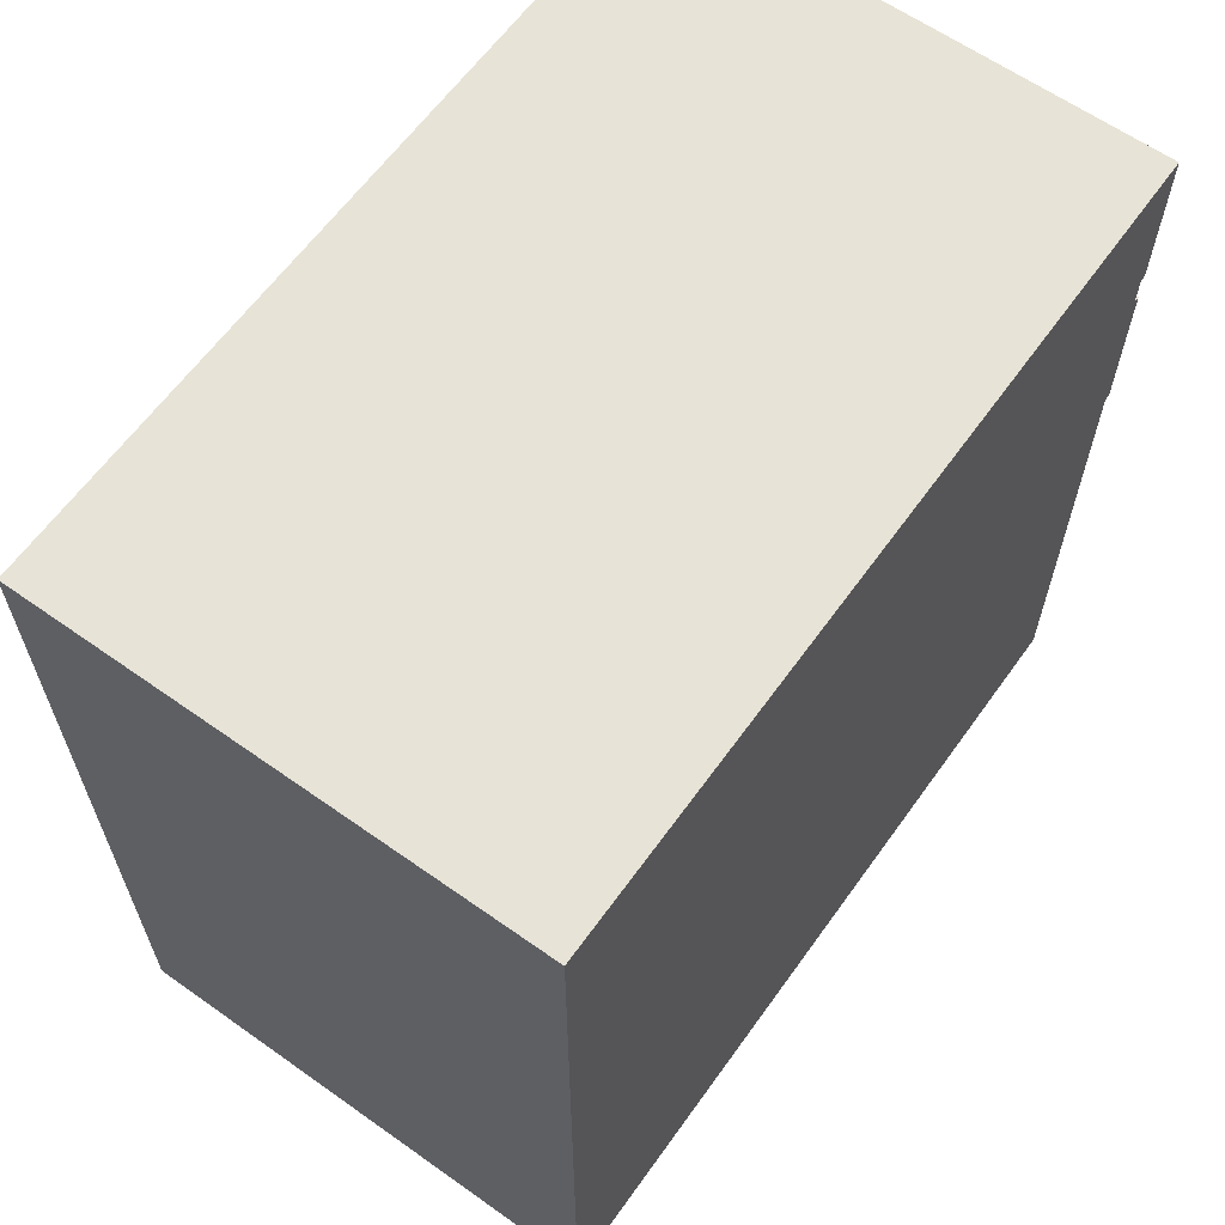
<metadata>
{"format":"obj","ext":"obj","renderer":"f3d","projection":"perspective","resolution":1024,"background":"white","views":[{"elev":62.6,"azim":-144.4,"up":"+Y"}]}
</metadata>
<code>
g Forth
v -39 0 62
v -39 0 -63
v -39 73 63
v -39 73 62
v -39 97 63
v -39 97 62
v -39 102 63
v -39 102 62
v -39 126 63
v -39 126 62
v -39 126 -63
v -34 0 38
v -34 0 37
v -34 40 38
v -34 40 37
v -34 51 38
v -34 51 37
v -34 67 38
v -34 67 37
v -31 0 39
v -31 0 38
v -31 40 39
v -31 40 38
v -31 51 39
v -31 51 38
v -31 67 39
v -31 67 38
v -28 0 40
v -28 0 39
v -28 40 40
v -28 40 39
v -28 46 61
v -28 46 60
v -28 50 61
v -28 50 60
v -28 51 40
v -28 51 39
v -28 67 40
v -28 67 39
v -25 24 41
v -25 24 40
v -25 40 41
v -25 40 40
v -25 51 41
v -25 51 40
v -25 67 41
v -25 67 40
v -22 24 42
v -22 24 41
v -22 40 42
v -22 40 41
v -22 51 42
v -22 51 41
v -22 67 42
v -22 67 41
v -19 24 43
v -19 24 42
v -19 40 43
v -19 40 42
v -19 46 61
v -19 46 60
v -19 50 61
v -19 50 60
v -19 51 43
v -19 51 42
v -19 67 43
v -19 67 42
v -16 24 44
v -16 24 43
v -16 40 44
v -16 40 43
v -16 51 44
v -16 51 43
v -16 67 44
v -16 67 43
v -13 24 45
v -13 24 44
v -13 40 45
v -13 40 44
v -13 51 45
v -13 51 44
v -13 67 45
v -13 67 44
v -10 24 46
v -10 24 45
v -10 40 46
v -10 40 45
v -10 46 61
v -10 46 60
v -10 50 61
v -10 50 60
v -10 51 46
v -10 51 45
v -10 67 46
v -10 67 45
v -7 24 47
v -7 24 46
v -7 40 47
v -7 40 46
v -7 51 47
v -7 51 46
v -7 67 47
v -7 67 46
v -4 24 48
v -4 24 47
v -4 40 48
v -4 40 47
v -4 51 48
v -4 51 47
v -4 67 48
v -4 67 47
v -1 24 49
v -1 24 48
v -1 40 49
v -1 40 48
v -1 46 61
v -1 46 60
v -1 50 61
v -1 50 60
v -1 51 49
v -1 51 48
v -1 67 49
v -1 67 48
v 1 24 50
v 1 24 49
v 1 40 50
v 1 40 49
v 1 51 50
v 1 51 49
v 1 67 50
v 1 67 49
v 4 24 51
v 4 24 50
v 4 40 51
v 4 40 50
v 4 51 51
v 4 51 50
v 4 67 51
v 4 67 50
v 7 24 52
v 7 24 51
v 7 40 52
v 7 40 51
v 7 46 61
v 7 46 60
v 7 50 61
v 7 50 60
v 7 51 52
v 7 51 51
v 7 67 52
v 7 67 51
v 10 24 53
v 10 24 52
v 10 40 53
v 10 40 52
v 10 51 53
v 10 51 52
v 10 67 53
v 10 67 52
v 13 24 54
v 13 24 53
v 13 40 54
v 13 40 53
v 13 51 54
v 13 51 53
v 13 67 54
v 13 67 53
v 16 24 55
v 16 24 54
v 16 40 55
v 16 40 54
v 16 46 61
v 16 46 60
v 16 50 61
v 16 50 60
v 16 51 55
v 16 51 54
v 16 67 55
v 16 67 54
v 19 24 56
v 19 24 55
v 19 40 56
v 19 40 55
v 19 51 56
v 19 51 55
v 19 67 56
v 19 67 55
v 20 0 56
v 20 0 55
v 20 0 40
v 20 24 56
v 20 24 55
v 20 24 42
v 20 24 41
v 20 24 40
v 22 0 57
v 22 0 56
v 22 40 57
v 22 40 56
v 22 51 57
v 22 51 56
v 22 67 57
v 22 67 56
v 25 0 58
v 25 0 57
v 25 40 58
v 25 40 57
v 25 46 61
v 25 46 60
v 25 50 61
v 25 50 60
v 25 51 58
v 25 51 57
v 25 67 58
v 25 67 57
v 28 0 59
v 28 0 58
v 28 40 59
v 28 40 58
v 28 51 59
v 28 51 58
v 28 67 59
v 28 67 58
v 31 0 60
v 31 0 59
v 31 40 60
v 31 40 59
v 31 51 60
v 31 51 59
v 31 67 60
v 31 67 59
v 34 0 61
v 34 0 60
v 34 40 61
v 34 40 60
v 34 46 61
v 34 46 60
v 34 50 61
v 34 50 60
v 34 51 61
v 34 51 60
v 34 65 61
v 34 65 60
v 34 67 61
v 34 67 60
v 36 0 62
v 36 0 61
v 36 65 62
v 36 65 61
v -36 0 62
v -36 0 61
v -36 65 62
v -36 65 61
v -35 0 61
v -35 0 37
v -35 40 61
v -35 40 37
v -35 51 61
v -35 51 37
v -35 65 61
v -35 67 61
v -35 67 37
v -34 46 61
v -34 46 60
v -34 50 61
v -34 50 60
v -25 46 61
v -25 46 60
v -25 50 61
v -25 50 60
v -16 46 61
v -16 46 60
v -16 50 61
v -16 50 60
v -7 46 61
v -7 46 60
v -7 50 61
v -7 50 60
v 1 46 61
v 1 46 60
v 1 50 61
v 1 50 60
v 10 46 61
v 10 46 60
v 10 50 61
v 10 50 60
v 19 46 61
v 19 46 60
v 19 50 61
v 19 50 60
v 28 46 61
v 28 46 60
v 28 50 61
v 28 50 60
v 39 0 62
v 39 0 -63
v 39 73 63
v 39 73 62
v 39 97 63
v 39 97 62
v 39 102 63
v 39 102 62
v 39 126 63
v 39 126 62
v 39 126 -63
v -39 73 63
v -39 97 63
v -39 102 63
v -39 126 63
v 39 73 63
v 39 97 63
v 39 102 63
v 39 126 63
v -39 0 62
v -39 73 62
v -39 97 62
v -39 102 62
v -36 0 62
v -36 65 62
v 36 0 62
v 36 65 62
v 39 0 62
v 39 73 62
v 39 97 62
v 39 102 62
v -36 0 61
v -36 65 61
v -35 0 61
v -35 40 61
v -35 51 61
v -35 65 61
v -34 46 61
v -34 50 61
v -28 46 61
v -28 50 61
v -25 46 61
v -25 50 61
v -19 46 61
v -19 50 61
v -16 46 61
v -16 50 61
v -10 46 61
v -10 50 61
v -7 46 61
v -7 50 61
v -1 46 61
v -1 50 61
v 1 46 61
v 1 50 61
v 7 46 61
v 7 50 61
v 10 46 61
v 10 50 61
v 16 46 61
v 16 50 61
v 19 46 61
v 19 50 61
v 25 46 61
v 25 50 61
v 28 46 61
v 28 50 61
v 34 0 61
v 34 40 61
v 34 46 61
v 34 50 61
v 34 51 61
v 34 65 61
v 36 0 61
v 36 65 61
v -34 46 60
v -34 50 60
v -28 46 60
v -28 50 60
v -25 46 60
v -25 50 60
v -19 46 60
v -19 50 60
v -16 46 60
v -16 50 60
v -10 46 60
v -10 50 60
v -7 46 60
v -7 50 60
v -1 46 60
v -1 50 60
v 1 46 60
v 1 50 60
v 7 46 60
v 7 50 60
v 10 46 60
v 10 50 60
v 16 46 60
v 16 50 60
v 19 46 60
v 19 50 60
v 25 46 60
v 25 50 60
v 28 46 60
v 28 50 60
v 31 0 60
v 31 40 60
v 31 51 60
v 31 67 60
v 34 0 60
v 34 40 60
v 34 46 60
v 34 50 60
v 34 51 60
v 34 65 60
v 34 67 60
v 28 0 59
v 28 40 59
v 28 51 59
v 28 67 59
v 31 0 59
v 31 40 59
v 31 51 59
v 31 67 59
v 25 0 58
v 25 40 58
v 25 51 58
v 25 67 58
v 28 0 58
v 28 40 58
v 28 51 58
v 28 67 58
v 22 0 57
v 22 40 57
v 22 51 57
v 22 67 57
v 25 0 57
v 25 40 57
v 25 51 57
v 25 67 57
v 19 24 56
v 19 40 56
v 19 51 56
v 19 67 56
v 20 0 56
v 20 24 56
v 22 0 56
v 22 40 56
v 22 51 56
v 22 67 56
v 16 24 55
v 16 40 55
v 16 51 55
v 16 67 55
v 19 24 55
v 19 40 55
v 19 51 55
v 19 67 55
v 13 24 54
v 13 40 54
v 13 51 54
v 13 67 54
v 16 24 54
v 16 40 54
v 16 51 54
v 16 67 54
v 10 24 53
v 10 40 53
v 10 51 53
v 10 67 53
v 13 24 53
v 13 40 53
v 13 51 53
v 13 67 53
v 7 24 52
v 7 40 52
v 7 51 52
v 7 67 52
v 10 24 52
v 10 40 52
v 10 51 52
v 10 67 52
v 4 24 51
v 4 40 51
v 4 51 51
v 4 67 51
v 7 24 51
v 7 40 51
v 7 51 51
v 7 67 51
v 1 24 50
v 1 40 50
v 1 51 50
v 1 67 50
v 4 24 50
v 4 40 50
v 4 51 50
v 4 67 50
v -1 24 49
v -1 40 49
v -1 51 49
v -1 67 49
v 1 24 49
v 1 40 49
v 1 51 49
v 1 67 49
v -4 24 48
v -4 40 48
v -4 51 48
v -4 67 48
v -1 24 48
v -1 40 48
v -1 51 48
v -1 67 48
v -7 24 47
v -7 40 47
v -7 51 47
v -7 67 47
v -4 24 47
v -4 40 47
v -4 51 47
v -4 67 47
v -10 24 46
v -10 40 46
v -10 51 46
v -10 67 46
v -7 24 46
v -7 40 46
v -7 51 46
v -7 67 46
v -13 24 45
v -13 40 45
v -13 51 45
v -13 67 45
v -10 24 45
v -10 40 45
v -10 51 45
v -10 67 45
v -16 24 44
v -16 40 44
v -16 51 44
v -16 67 44
v -13 24 44
v -13 40 44
v -13 51 44
v -13 67 44
v -19 24 43
v -19 40 43
v -19 51 43
v -19 67 43
v -16 24 43
v -16 40 43
v -16 51 43
v -16 67 43
v -22 24 42
v -22 40 42
v -22 51 42
v -22 67 42
v -19 24 42
v -19 40 42
v -19 51 42
v -19 67 42
v -25 24 41
v -25 40 41
v -25 51 41
v -25 67 41
v -22 24 41
v -22 40 41
v -22 51 41
v -22 67 41
v -28 0 40
v -28 40 40
v -28 51 40
v -28 67 40
v -25 0 40
v -25 24 40
v -25 40 40
v -25 51 40
v -25 67 40
v -22 24 40
v 20 0 40
v 20 24 40
v -31 0 39
v -31 40 39
v -31 51 39
v -31 67 39
v -28 0 39
v -28 40 39
v -28 51 39
v -28 67 39
v -34 0 38
v -34 40 38
v -34 51 38
v -34 67 38
v -31 0 38
v -31 40 38
v -31 51 38
v -31 67 38
v -35 0 37
v -35 40 37
v -35 51 37
v -35 67 37
v -34 0 37
v -34 40 37
v -34 51 37
v -34 67 37
v -35 65 61
v -35 67 61
v 34 65 61
v 34 67 61
v -39 0 -63
v -39 126 -63
v -38 0 -63
v -38 125 -63
v 38 0 -63
v 38 125 -63
v 39 0 -63
v 39 126 -63
v -39 0 62
v -36 0 62
v 36 0 62
v 39 0 62
v -38 0 61
v -36 0 61
v -35 0 61
v 34 0 61
v 36 0 61
v 38 0 61
v 31 0 60
v 34 0 60
v 36 0 60
v 28 0 59
v 31 0 59
v 34 0 59
v 25 0 58
v 28 0 58
v 31 0 58
v 22 0 57
v 25 0 57
v 28 0 57
v 20 0 56
v 22 0 56
v 25 0 56
v 20 0 55
v 21 0 55
v 22 0 55
v -28 0 40
v -25 0 40
v 20 0 40
v 21 0 40
v -31 0 39
v -28 0 39
v -27 0 39
v -26 0 39
v -25 0 39
v 20 0 39
v -34 0 38
v -31 0 38
v -28 0 38
v -27 0 38
v -26 0 38
v -35 0 37
v -34 0 37
v -31 0 37
v -36 0 36
v -34 0 36
v -39 0 -63
v -38 0 -63
v 38 0 -63
v 39 0 -63
v 19 24 56
v 20 24 56
v 16 24 55
v 19 24 55
v 20 24 55
v 13 24 54
v 16 24 54
v 19 24 54
v 10 24 53
v 13 24 53
v 16 24 53
v 7 24 52
v 10 24 52
v 13 24 52
v 4 24 51
v 7 24 51
v 10 24 51
v 1 24 50
v 4 24 50
v 7 24 50
v -1 24 49
v 1 24 49
v 4 24 49
v -4 24 48
v -1 24 48
v 1 24 48
v 4 24 48
v -7 24 47
v -4 24 47
v -1 24 47
v 1 24 47
v 4 24 47
v 7 24 47
v -10 24 46
v -7 24 46
v -4 24 46
v 4 24 46
v 7 24 46
v 10 24 46
v -13 24 45
v -10 24 45
v -7 24 45
v 7 24 45
v 10 24 45
v 13 24 45
v -16 24 44
v -13 24 44
v -10 24 44
v 10 24 44
v 13 24 44
v 16 24 44
v -19 24 43
v -16 24 43
v -13 24 43
v 13 24 43
v 16 24 43
v 19 24 43
v -22 24 42
v -19 24 42
v 19 24 42
v 20 24 42
v -25 24 41
v -22 24 41
v -16 24 41
v 16 24 41
v 20 24 41
v -25 24 40
v -22 24 40
v 20 24 40
v -35 40 61
v 34 40 61
v 31 40 60
v 34 40 60
v 28 40 59
v 31 40 59
v 25 40 58
v 28 40 58
v 22 40 57
v 25 40 57
v 19 40 56
v 22 40 56
v 16 40 55
v 19 40 55
v 13 40 54
v 16 40 54
v 10 40 53
v 13 40 53
v 7 40 52
v 10 40 52
v 4 40 51
v 7 40 51
v 1 40 50
v 4 40 50
v -1 40 49
v 1 40 49
v -4 40 48
v -1 40 48
v -7 40 47
v -4 40 47
v -10 40 46
v -7 40 46
v -13 40 45
v -10 40 45
v -16 40 44
v -13 40 44
v -19 40 43
v -16 40 43
v -22 40 42
v -19 40 42
v -25 40 41
v -22 40 41
v -28 40 40
v -25 40 40
v -31 40 39
v -28 40 39
v -34 40 38
v -31 40 38
v -35 40 37
v -34 40 37
v -34 50 61
v -28 50 61
v -25 50 61
v -19 50 61
v -16 50 61
v -10 50 61
v -7 50 61
v -1 50 61
v 1 50 61
v 7 50 61
v 10 50 61
v 16 50 61
v 19 50 61
v 25 50 61
v 28 50 61
v 34 50 61
v -34 50 60
v -28 50 60
v -25 50 60
v -19 50 60
v -16 50 60
v -10 50 60
v -7 50 60
v -1 50 60
v 1 50 60
v 7 50 60
v 10 50 60
v 16 50 60
v 19 50 60
v 25 50 60
v 28 50 60
v 34 50 60
v -36 65 62
v 36 65 62
v -36 65 61
v -35 65 61
v 34 65 61
v 36 65 61
v -35 67 61
v 34 67 61
v 31 67 60
v 34 67 60
v 28 67 59
v 31 67 59
v 25 67 58
v 28 67 58
v 22 67 57
v 25 67 57
v 19 67 56
v 22 67 56
v 16 67 55
v 19 67 55
v 13 67 54
v 16 67 54
v 10 67 53
v 13 67 53
v 7 67 52
v 10 67 52
v 4 67 51
v 7 67 51
v 1 67 50
v 4 67 50
v -1 67 49
v 1 67 49
v -4 67 48
v -1 67 48
v -7 67 47
v -4 67 47
v -10 67 46
v -7 67 46
v -13 67 45
v -10 67 45
v -16 67 44
v -13 67 44
v -19 67 43
v -16 67 43
v -22 67 42
v -19 67 42
v -25 67 41
v -22 67 41
v -28 67 40
v -25 67 40
v -31 67 39
v -28 67 39
v -34 67 38
v -31 67 38
v -35 67 37
v -34 67 37
v -39 73 63
v 39 73 63
v -39 73 62
v 39 73 62
v -39 102 63
v 39 102 63
v -39 102 62
v 39 102 62
v -34 46 61
v -28 46 61
v -25 46 61
v -19 46 61
v -16 46 61
v -10 46 61
v -7 46 61
v -1 46 61
v 1 46 61
v 7 46 61
v 10 46 61
v 16 46 61
v 19 46 61
v 25 46 61
v 28 46 61
v 34 46 61
v -34 46 60
v -28 46 60
v -25 46 60
v -19 46 60
v -16 46 60
v -10 46 60
v -7 46 60
v -1 46 60
v 1 46 60
v 7 46 60
v 10 46 60
v 16 46 60
v 19 46 60
v 25 46 60
v 28 46 60
v 34 46 60
v -35 51 61
v 34 51 61
v 31 51 60
v 34 51 60
v 28 51 59
v 31 51 59
v 25 51 58
v 28 51 58
v 22 51 57
v 25 51 57
v 19 51 56
v 22 51 56
v 16 51 55
v 19 51 55
v 13 51 54
v 16 51 54
v 10 51 53
v 13 51 53
v 7 51 52
v 10 51 52
v 4 51 51
v 7 51 51
v 1 51 50
v 4 51 50
v -1 51 49
v 1 51 49
v -4 51 48
v -1 51 48
v -7 51 47
v -4 51 47
v -10 51 46
v -7 51 46
v -13 51 45
v -10 51 45
v -16 51 44
v -13 51 44
v -19 51 43
v -16 51 43
v -22 51 42
v -19 51 42
v -25 51 41
v -22 51 41
v -28 51 40
v -25 51 40
v -31 51 39
v -28 51 39
v -34 51 38
v -31 51 38
v -35 51 37
v -34 51 37
v -39 97 63
v 39 97 63
v -39 97 62
v 39 97 62
v -39 126 63
v 39 126 63
v -39 126 62
v 39 126 62
v -39 126 -63
v 39 126 -63
f 4 2 1
f 5 4 3
f 6 2 4
f 6 4 5
f 8 2 6
f 9 8 7
f 10 2 8
f 10 8 9
f 11 2 10
f 14 13 12
f 15 13 14
f 18 17 16
f 19 17 18
f 22 21 20
f 23 21 22
f 26 25 24
f 27 25 26
f 30 29 28
f 31 29 30
f 34 33 32
f 35 33 34
f 38 37 36
f 39 37 38
f 42 41 40
f 43 41 42
f 46 45 44
f 47 45 46
f 50 49 48
f 51 49 50
f 54 53 52
f 55 53 54
f 58 57 56
f 59 57 58
f 62 61 60
f 63 61 62
f 66 65 64
f 67 65 66
f 70 69 68
f 71 69 70
f 74 73 72
f 75 73 74
f 78 77 76
f 79 77 78
f 82 81 80
f 83 81 82
f 86 85 84
f 87 85 86
f 90 89 88
f 91 89 90
f 94 93 92
f 95 93 94
f 98 97 96
f 99 97 98
f 102 101 100
f 103 101 102
f 106 105 104
f 107 105 106
f 110 109 108
f 111 109 110
f 114 113 112
f 115 113 114
f 118 117 116
f 119 117 118
f 122 121 120
f 123 121 122
f 126 125 124
f 127 125 126
f 130 129 128
f 131 129 130
f 134 133 132
f 135 133 134
f 138 137 136
f 139 137 138
f 142 141 140
f 143 141 142
f 146 145 144
f 147 145 146
f 150 149 148
f 151 149 150
f 154 153 152
f 155 153 154
f 158 157 156
f 159 157 158
f 162 161 160
f 163 161 162
f 166 165 164
f 167 165 166
f 170 169 168
f 171 169 170
f 174 173 172
f 175 173 174
f 178 177 176
f 179 177 178
f 182 181 180
f 183 181 182
f 186 185 184
f 187 185 186
f 191 189 188
f 192 190 189
f 192 189 191
f 193 190 192
f 194 190 193
f 195 190 194
f 198 197 196
f 199 197 198
f 202 201 200
f 203 201 202
f 206 205 204
f 207 205 206
f 210 209 208
f 211 209 210
f 214 213 212
f 215 213 214
f 218 217 216
f 219 217 218
f 222 221 220
f 223 221 222
f 226 225 224
f 227 225 226
f 230 229 228
f 231 229 230
f 234 233 232
f 235 233 234
f 238 237 236
f 239 237 238
f 242 241 240
f 243 241 242
f 244 243 242
f 245 243 244
f 248 247 246
f 249 247 248
f 250 251 252
f 252 251 253
f 254 255 256
f 256 255 257
f 258 259 260
f 260 259 261
f 261 259 262
f 263 264 265
f 265 264 266
f 267 268 269
f 269 268 270
f 271 272 273
f 273 272 274
f 275 276 277
f 277 276 278
f 279 280 281
f 281 280 282
f 283 284 285
f 285 284 286
f 287 288 289
f 289 288 290
f 291 292 293
f 293 292 294
f 295 296 298
f 297 298 299
f 298 296 300
f 299 298 300
f 300 296 302
f 301 302 303
f 302 296 304
f 303 302 304
f 304 296 305
f 310 307 306
f 311 307 310
f 312 309 308
f 313 309 312
f 318 315 314
f 319 315 318
f 321 315 319
f 322 321 320
f 323 315 321
f 323 321 322
f 324 317 316
f 325 317 324
f 328 327 326
f 329 327 328
f 330 327 329
f 331 327 330
f 332 330 329
f 333 330 332
f 334 332 329
f 335 330 333
f 336 334 329
f 336 335 334
f 337 330 335
f 337 335 336
f 338 336 329
f 339 330 337
f 340 338 329
f 340 339 338
f 341 330 339
f 341 339 340
f 342 340 329
f 343 330 341
f 344 342 329
f 344 343 342
f 345 330 343
f 345 343 344
f 346 344 329
f 347 330 345
f 348 346 329
f 348 347 346
f 349 330 347
f 349 347 348
f 350 348 329
f 351 330 349
f 352 350 329
f 352 351 350
f 353 330 351
f 353 351 352
f 354 352 329
f 355 330 353
f 356 354 329
f 356 355 354
f 357 330 355
f 357 355 356
f 358 356 329
f 359 330 357
f 360 358 329
f 360 359 358
f 361 330 359
f 361 359 360
f 363 360 329
f 364 360 363
f 365 330 361
f 366 330 365
f 368 364 363
f 368 367 366
f 368 366 365
f 368 365 364
f 368 363 362
f 369 367 368
f 372 371 370
f 373 371 372
f 376 375 374
f 377 375 376
f 380 379 378
f 381 379 380
f 384 383 382
f 385 383 384
f 388 387 386
f 389 387 388
f 392 391 390
f 393 391 392
f 396 395 394
f 397 395 396
f 404 401 400
f 405 401 404
f 406 399 398
f 407 399 406
f 408 403 402
f 409 403 408
f 410 403 409
f 415 412 411
f 416 412 415
f 417 414 413
f 418 414 417
f 423 420 419
f 424 420 423
f 425 422 421
f 426 422 425
f 431 428 427
f 432 428 431
f 433 430 429
f 434 430 433
f 440 436 435
f 441 440 439
f 442 436 440
f 442 440 441
f 443 438 437
f 444 438 443
f 449 446 445
f 450 446 449
f 451 448 447
f 452 448 451
f 457 454 453
f 458 454 457
f 459 456 455
f 460 456 459
f 465 462 461
f 466 462 465
f 467 464 463
f 468 464 467
f 473 470 469
f 474 470 473
f 475 472 471
f 476 472 475
f 481 478 477
f 482 478 481
f 483 480 479
f 484 480 483
f 489 486 485
f 490 486 489
f 491 488 487
f 492 488 491
f 497 494 493
f 498 494 497
f 499 496 495
f 500 496 499
f 505 502 501
f 506 502 505
f 507 504 503
f 508 504 507
f 513 510 509
f 514 510 513
f 515 512 511
f 516 512 515
f 521 518 517
f 522 518 521
f 523 520 519
f 524 520 523
f 529 526 525
f 530 526 529
f 531 528 527
f 532 528 531
f 537 534 533
f 538 534 537
f 539 536 535
f 540 536 539
f 545 542 541
f 546 542 545
f 547 544 543
f 548 544 547
f 553 550 549
f 554 550 553
f 555 552 551
f 556 552 555
f 561 558 557
f 562 558 561
f 563 560 559
f 564 560 563
f 569 566 565
f 570 566 569
f 571 566 570
f 572 568 567
f 573 568 572
f 574 570 569
f 575 574 569
f 576 574 575
f 581 578 577
f 582 578 581
f 583 580 579
f 584 580 583
f 589 586 585
f 590 586 589
f 591 588 587
f 592 588 591
f 597 594 593
f 598 594 597
f 599 596 595
f 600 596 599
f 601 602 603
f 603 602 604
f 605 606 607
f 607 606 608
f 607 608 609
f 608 606 610
f 609 608 610
f 609 610 611
f 610 606 612
f 611 610 612
f 617 614 613
f 618 614 617
f 621 616 615
f 622 616 621
f 624 621 620
f 625 622 621
f 625 621 624
f 627 624 623
f 628 625 624
f 628 624 627
f 630 627 626
f 631 628 627
f 631 627 630
f 633 630 629
f 634 631 630
f 634 630 633
f 636 633 632
f 637 634 633
f 637 633 636
f 638 636 635
f 639 636 638
f 640 637 636
f 640 636 639
f 643 639 638
f 644 640 639
f 644 639 643
f 646 642 641
f 647 642 646
f 648 642 647
f 649 643 642
f 649 642 648
f 650 644 643
f 650 643 649
f 652 646 645
f 653 647 646
f 653 646 652
f 654 648 647
f 654 647 653
f 655 649 648
f 655 648 654
f 655 650 649
f 656 619 618
f 657 652 651
f 658 653 652
f 658 654 653
f 658 652 657
f 658 655 654
f 659 618 617
f 659 657 656
f 659 656 618
f 660 658 657
f 660 657 659
f 661 617 613
f 662 659 617
f 662 617 661
f 662 660 659
f 663 650 655
f 663 660 662
f 663 658 660
f 663 655 658
f 663 644 650
f 663 616 622
f 663 622 625
f 663 625 628
f 663 637 640
f 663 628 631
f 663 631 634
f 663 640 644
f 663 634 637
f 664 616 663
f 668 666 665
f 669 666 668
f 671 668 667
f 672 669 668
f 672 668 671
f 674 671 670
f 675 672 671
f 675 671 674
f 677 674 673
f 678 675 674
f 678 674 677
f 680 677 676
f 681 678 677
f 681 677 680
f 683 680 679
f 684 681 680
f 684 680 683
f 686 683 682
f 687 684 683
f 687 683 686
f 689 686 685
f 690 687 686
f 690 686 689
f 691 684 687
f 691 687 690
f 693 689 688
f 694 690 689
f 694 689 693
f 695 691 690
f 695 690 694
f 696 684 691
f 696 691 695
f 697 681 684
f 697 684 696
f 699 693 692
f 700 696 695
f 700 695 694
f 700 693 699
f 700 694 693
f 701 697 696
f 701 696 700
f 702 681 697
f 702 697 701
f 703 678 681
f 703 681 702
f 705 699 698
f 706 702 701
f 706 701 700
f 706 699 705
f 706 700 699
f 707 703 702
f 707 702 706
f 708 678 703
f 708 703 707
f 709 675 678
f 709 678 708
f 711 705 704
f 712 708 707
f 712 707 706
f 712 705 711
f 712 706 705
f 713 709 708
f 713 708 712
f 714 675 709
f 714 709 713
f 715 672 675
f 715 675 714
f 717 711 710
f 718 714 713
f 718 713 712
f 718 711 717
f 718 712 711
f 719 715 714
f 719 714 718
f 720 672 715
f 720 715 719
f 721 669 672
f 721 672 720
f 723 717 716
f 724 669 721
f 724 721 720
f 725 669 724
f 727 723 722
f 728 720 719
f 728 719 718
f 728 723 727
f 728 718 717
f 728 717 723
f 729 725 724
f 729 720 728
f 729 724 720
f 730 725 729
f 731 727 726
f 732 728 727
f 732 727 731
f 732 729 728
f 732 730 729
f 733 730 732
f 736 735 734
f 737 735 736
f 738 736 734
f 739 736 738
f 740 738 734
f 741 738 740
f 742 740 734
f 743 740 742
f 744 742 734
f 745 742 744
f 746 744 734
f 747 744 746
f 748 746 734
f 749 746 748
f 750 748 734
f 751 748 750
f 752 750 734
f 753 750 752
f 754 752 734
f 755 752 754
f 756 754 734
f 757 754 756
f 758 756 734
f 759 756 758
f 760 758 734
f 761 758 760
f 762 760 734
f 763 760 762
f 764 762 734
f 765 762 764
f 766 764 734
f 767 764 766
f 768 766 734
f 769 766 768
f 770 768 734
f 771 768 770
f 772 770 734
f 773 770 772
f 774 772 734
f 775 772 774
f 776 774 734
f 777 774 776
f 778 776 734
f 779 776 778
f 780 778 734
f 781 778 780
f 782 780 734
f 783 780 782
f 800 785 784
f 801 785 800
f 802 787 786
f 803 787 802
f 804 789 788
f 805 789 804
f 806 791 790
f 807 791 806
f 808 793 792
f 809 793 808
f 810 795 794
f 811 795 810
f 812 797 796
f 813 797 812
f 814 799 798
f 815 799 814
f 818 817 816
f 819 817 818
f 820 817 819
f 821 817 820
f 824 823 822
f 825 823 824
f 826 824 822
f 827 824 826
f 828 826 822
f 829 826 828
f 830 828 822
f 831 828 830
f 832 830 822
f 833 830 832
f 834 832 822
f 835 832 834
f 836 834 822
f 837 834 836
f 838 836 822
f 839 836 838
f 840 838 822
f 841 838 840
f 842 840 822
f 843 840 842
f 844 842 822
f 845 842 844
f 846 844 822
f 847 844 846
f 848 846 822
f 849 846 848
f 850 848 822
f 851 848 850
f 852 850 822
f 853 850 852
f 854 852 822
f 855 852 854
f 856 854 822
f 857 854 856
f 858 856 822
f 859 856 858
f 860 858 822
f 861 858 860
f 862 860 822
f 863 860 862
f 864 862 822
f 865 862 864
f 866 864 822
f 867 864 866
f 868 866 822
f 869 866 868
f 870 868 822
f 871 868 870
f 874 873 872
f 875 873 874
f 878 877 876
f 879 877 878
f 880 881 896
f 896 881 897
f 882 883 898
f 898 883 899
f 884 885 900
f 900 885 901
f 886 887 902
f 902 887 903
f 888 889 904
f 904 889 905
f 890 891 906
f 906 891 907
f 892 893 908
f 908 893 909
f 894 895 910
f 910 895 911
f 912 913 914
f 914 913 915
f 912 914 916
f 916 914 917
f 912 916 918
f 918 916 919
f 912 918 920
f 920 918 921
f 912 920 922
f 922 920 923
f 912 922 924
f 924 922 925
f 912 924 926
f 926 924 927
f 912 926 928
f 928 926 929
f 912 928 930
f 930 928 931
f 912 930 932
f 932 930 933
f 912 932 934
f 934 932 935
f 912 934 936
f 936 934 937
f 912 936 938
f 938 936 939
f 912 938 940
f 940 938 941
f 912 940 942
f 942 940 943
f 912 942 944
f 944 942 945
f 912 944 946
f 946 944 947
f 912 946 948
f 948 946 949
f 912 948 950
f 950 948 951
f 912 950 952
f 952 950 953
f 912 952 954
f 954 952 955
f 912 954 956
f 956 954 957
f 912 956 958
f 958 956 959
f 912 958 960
f 960 958 961
f 962 963 964
f 964 963 965
f 966 967 968
f 968 967 969
f 968 969 970
f 970 969 971

</code>
